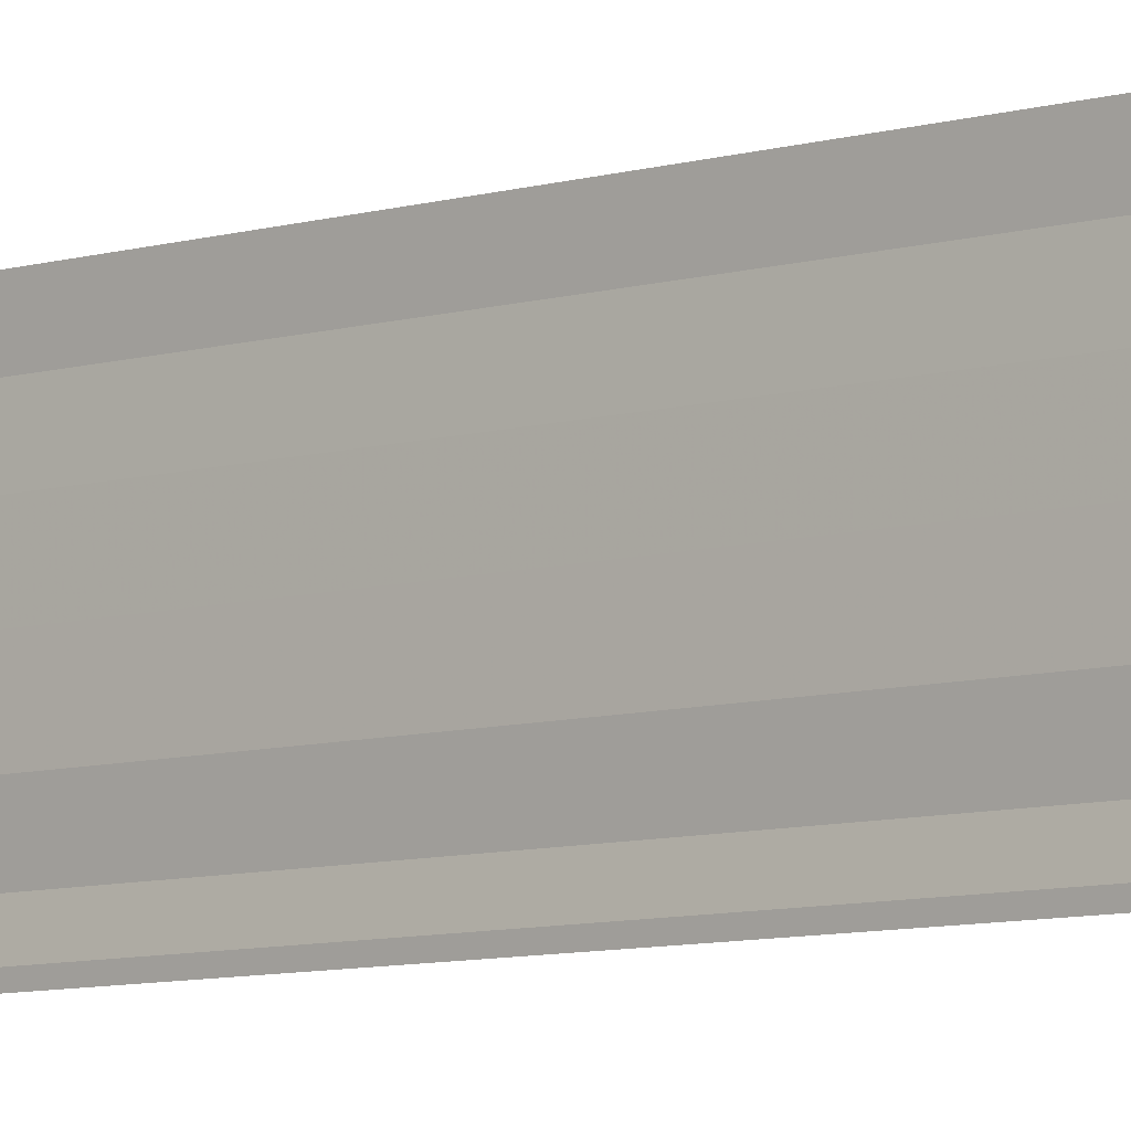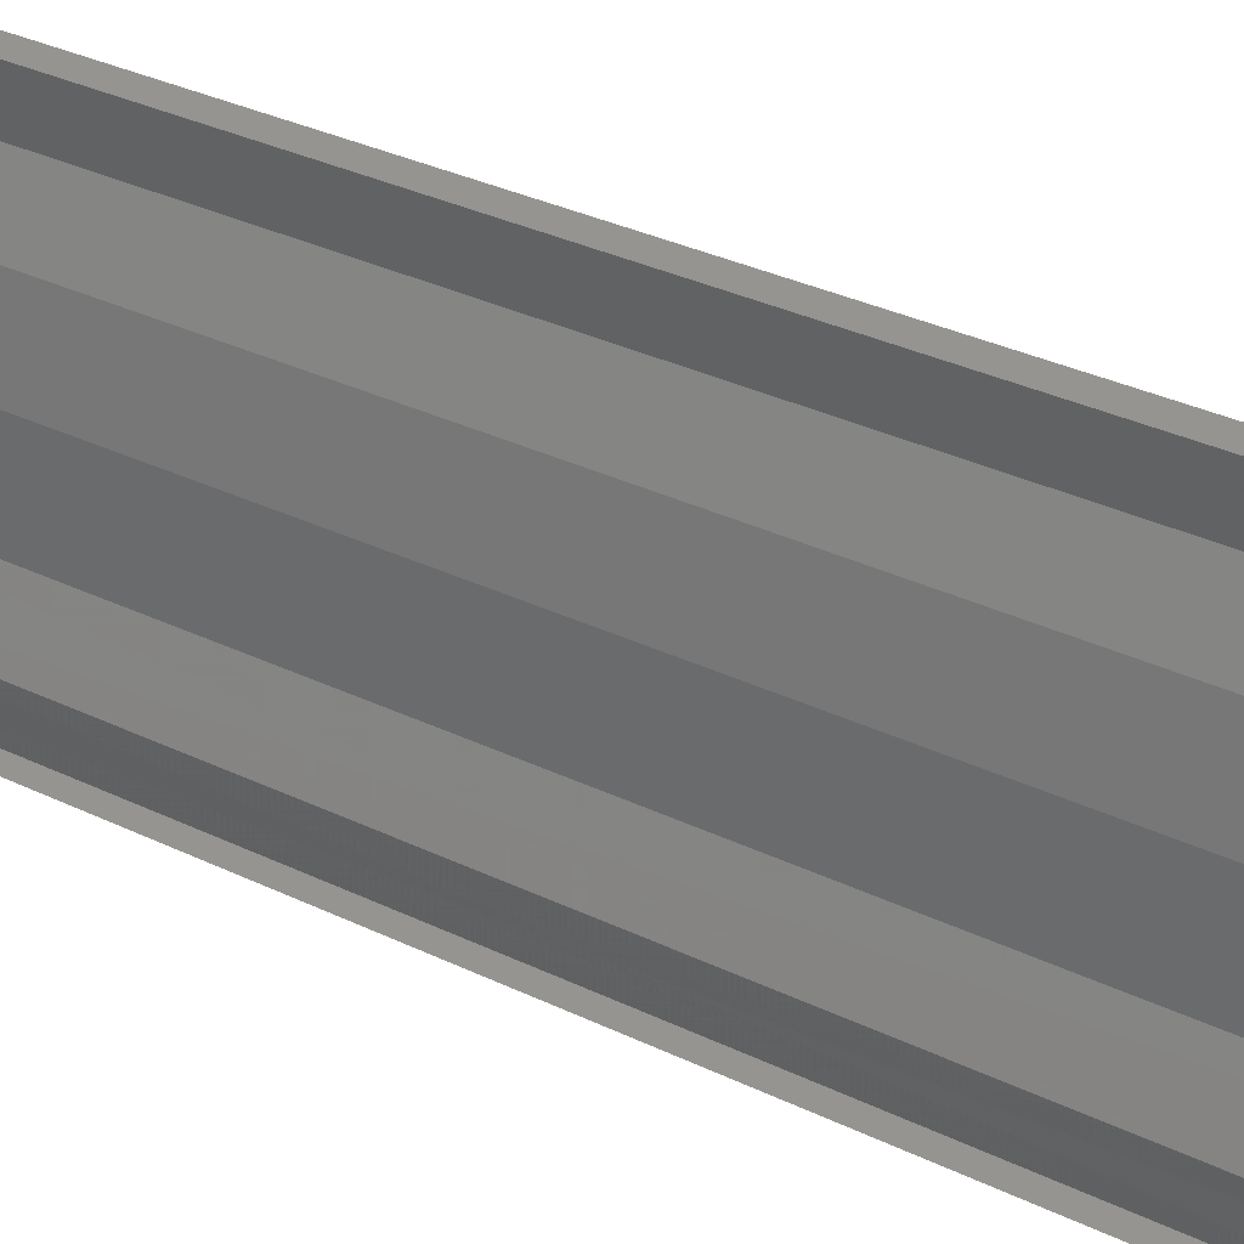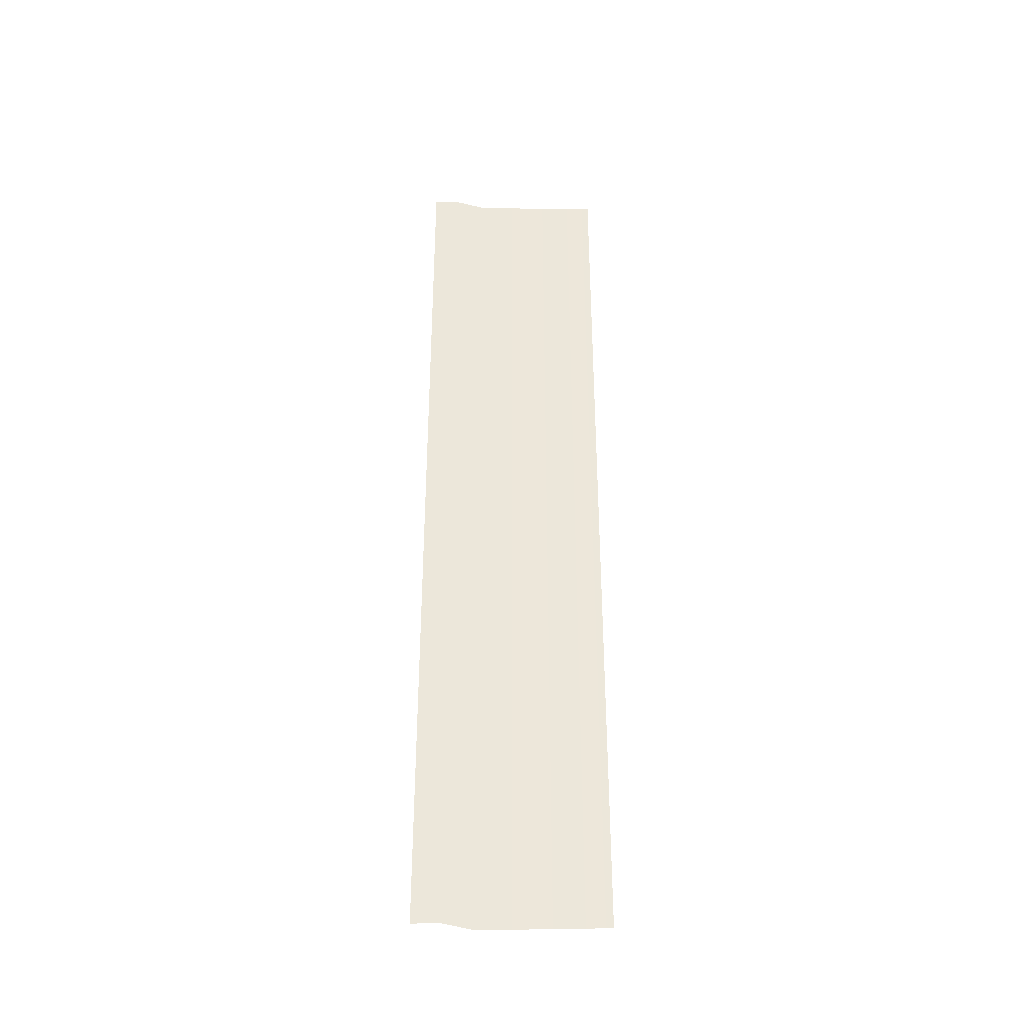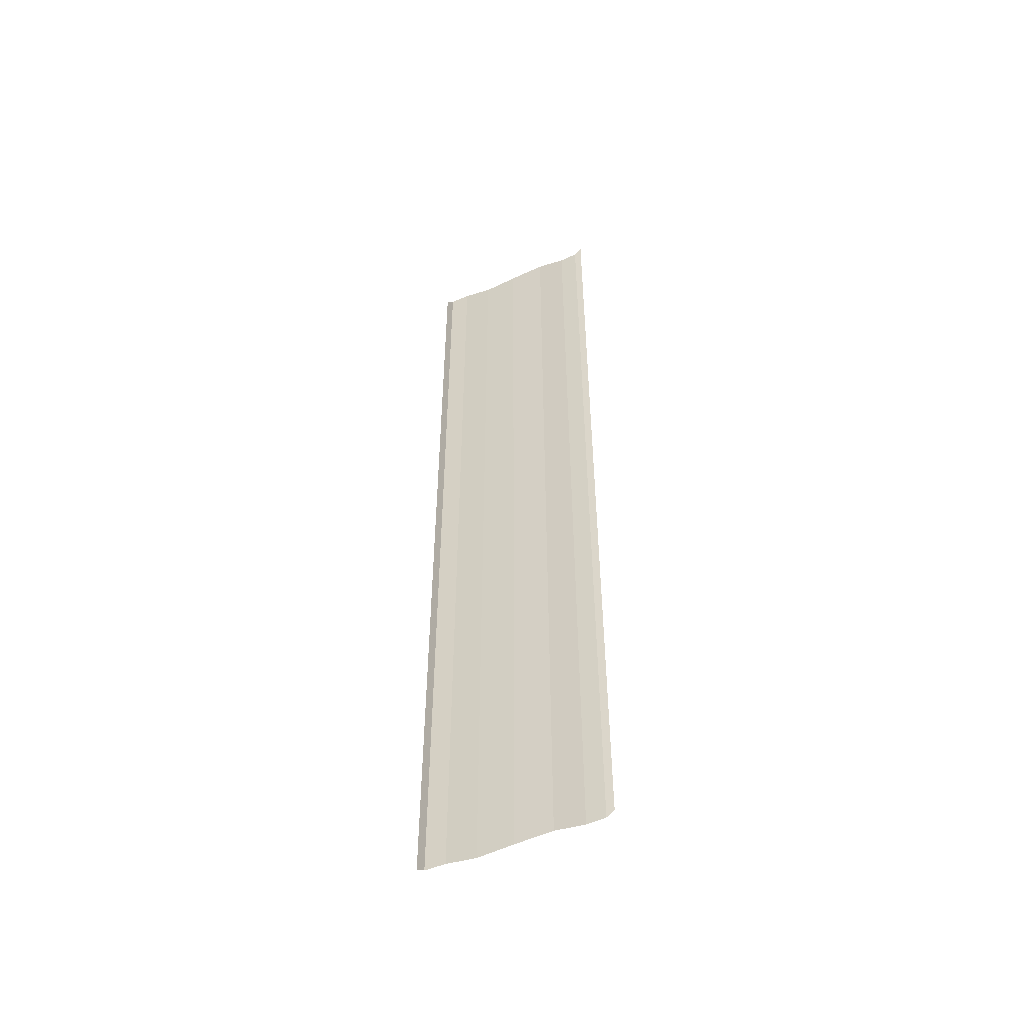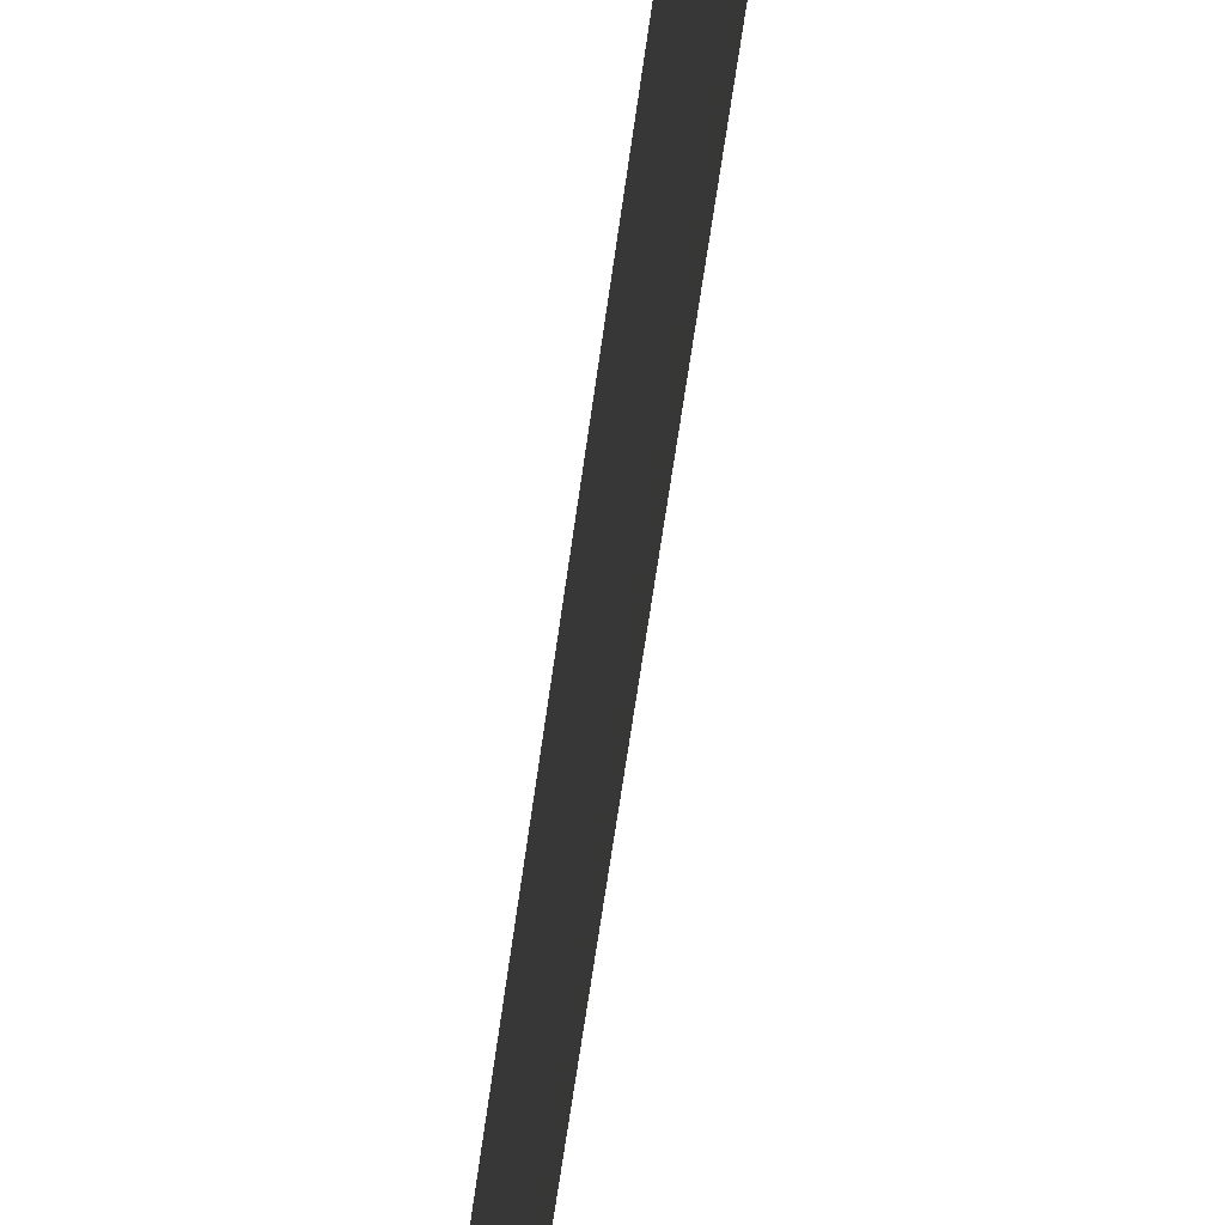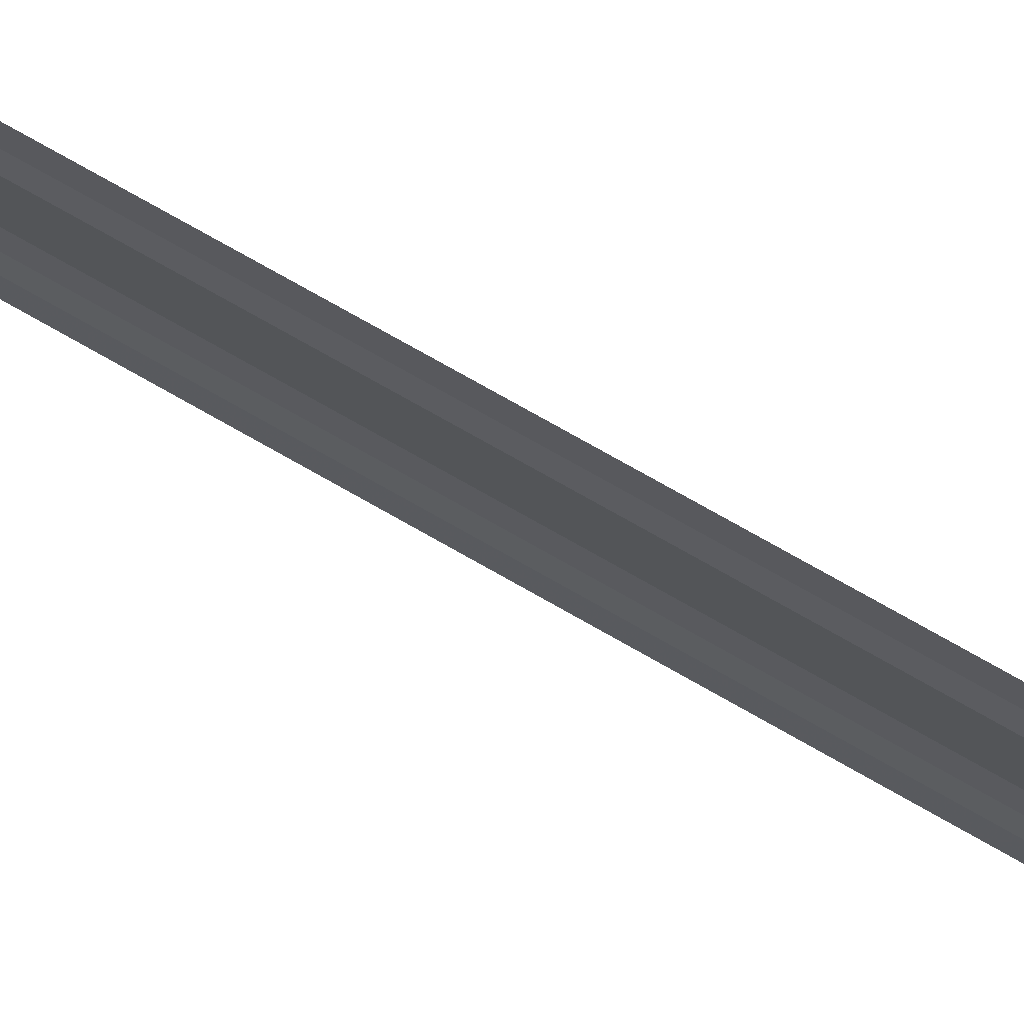
<metadata>
{"format":"obj","ext":"obj","renderer":"f3d","projection":"perspective","resolution":1024,"background":"white","views":[{"elev":-7.7,"azim":130.6,"up":"+Z"},{"elev":19.5,"azim":137.4,"up":"+Z"},{"elev":-36.2,"azim":85.9,"up":"+Y"},{"elev":-50.9,"azim":114.9,"up":"+Y"},{"elev":-46.8,"azim":173.5,"up":"+Z"},{"elev":74.2,"azim":119.8,"up":"+Z"}]}
</metadata>
<code>
o 10410
v 2229 1866 10.9
v 2229 1866 10.9
v 2229 1866 10.9
v 2229 1866 10.9
v 2229 1866 10.9
v 2229 1866 10.9
v 2229 1866 10.9
v 2229 1866 10.9
v 2229 1866 10.9
v 2229 1866 10.9
v 2229 1866 10.9
v 2229 1866 10.9
v 2229 1866 10.9
v 2229 1866 10.9
v 2229 1866 10.9
v 2229 1866 10.9
v 2229 1866 10.9
v 2229 1866 10.9
v 2229 1866 10.9
v 2229 1866 10.9
v 2229 1866 10.9
v 2229 1866 10.9
v 2229 1866 10.9
v 2229 1866 10.9
v 2229 1866 10.9
v 2229 1866 10.9
v 2229 1866 10.9
v 2229 1866 10.9
v 2229 1866 10.9
v 2229 1866 10.9
v 2229 1866 10.9
v 2229 1866 10.9
v 2229 1866 10.9
v 2229 1866 10.9
v 2229 1866 10.9
v 2229 1866 10.9
v 2229 1866 10.9
v 2229 1866 10.9
v 2229 1866 10.9
v 2229 1866 10.9
v 2229 1866 10.9
v 2229 1866 10.9
v 2229 1866 10.9
v 2229 1866 10.9
v 2229 1866 10.9
f 1 2 3
f 1 4 3
f 5 2 6
f 5 7 6
f 8 7 9
f 9 10 11
f 6 10 11
f 6 12 13
f 3 12 13
f 3 14 15
f 16 14 15
f 17 4 16
f 17 18 16
f 19 18 20
f 16 21 22
f 20 21 22
f 23 24 25
f 23 26 25
f 27 24 28
f 27 29 28
f 28 30 31
f 28 32 33
f 25 32 33
f 25 34 35
f 36 34 35
f 37 26 36
f 37 38 36
f 36 39 40
f 41 39 40
f 42 38 41
f 42 43 41
f 41 44 45

</code>
